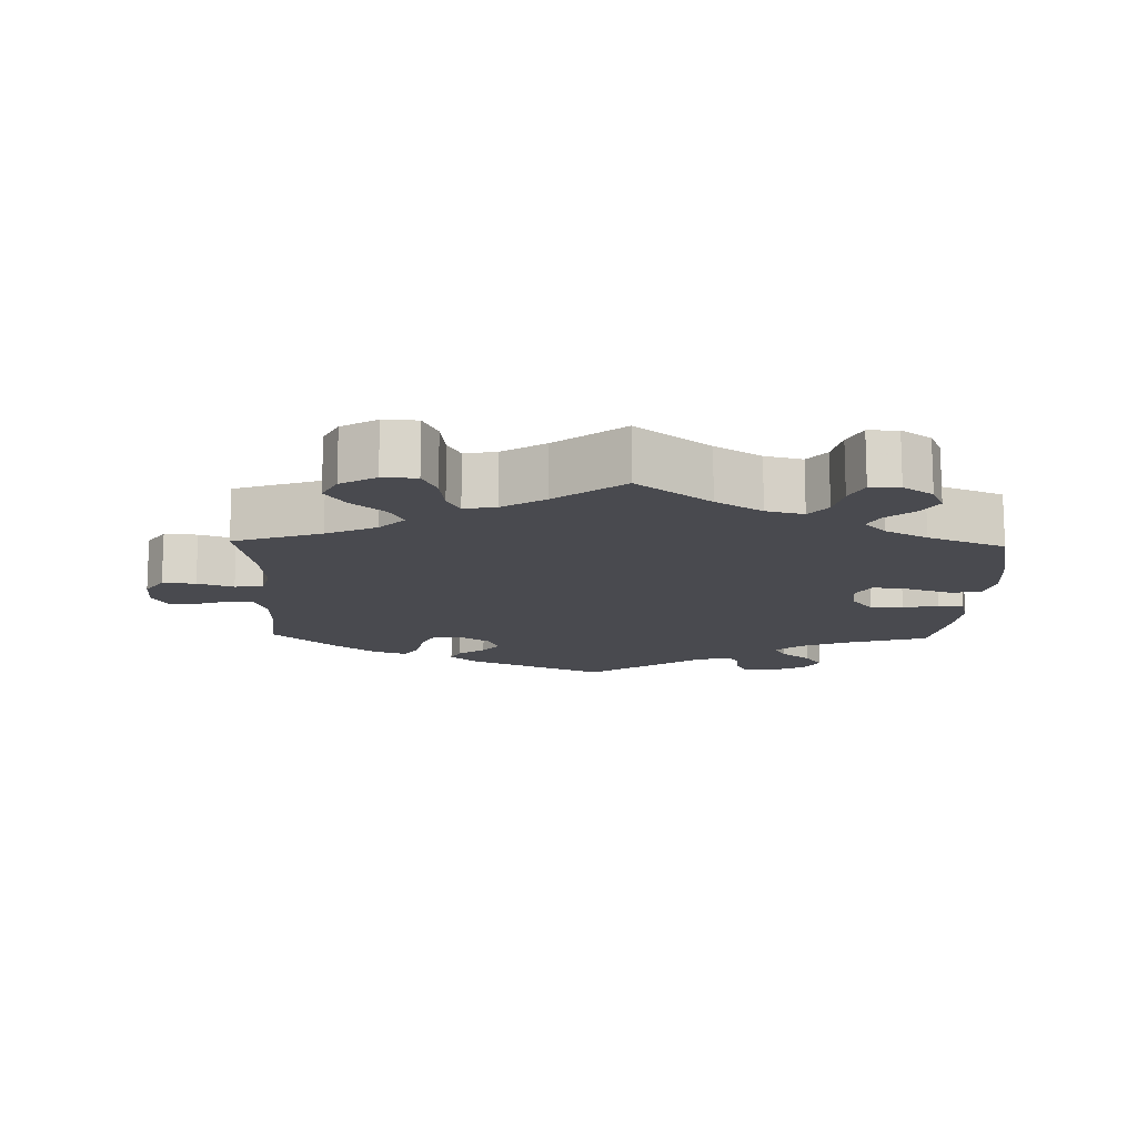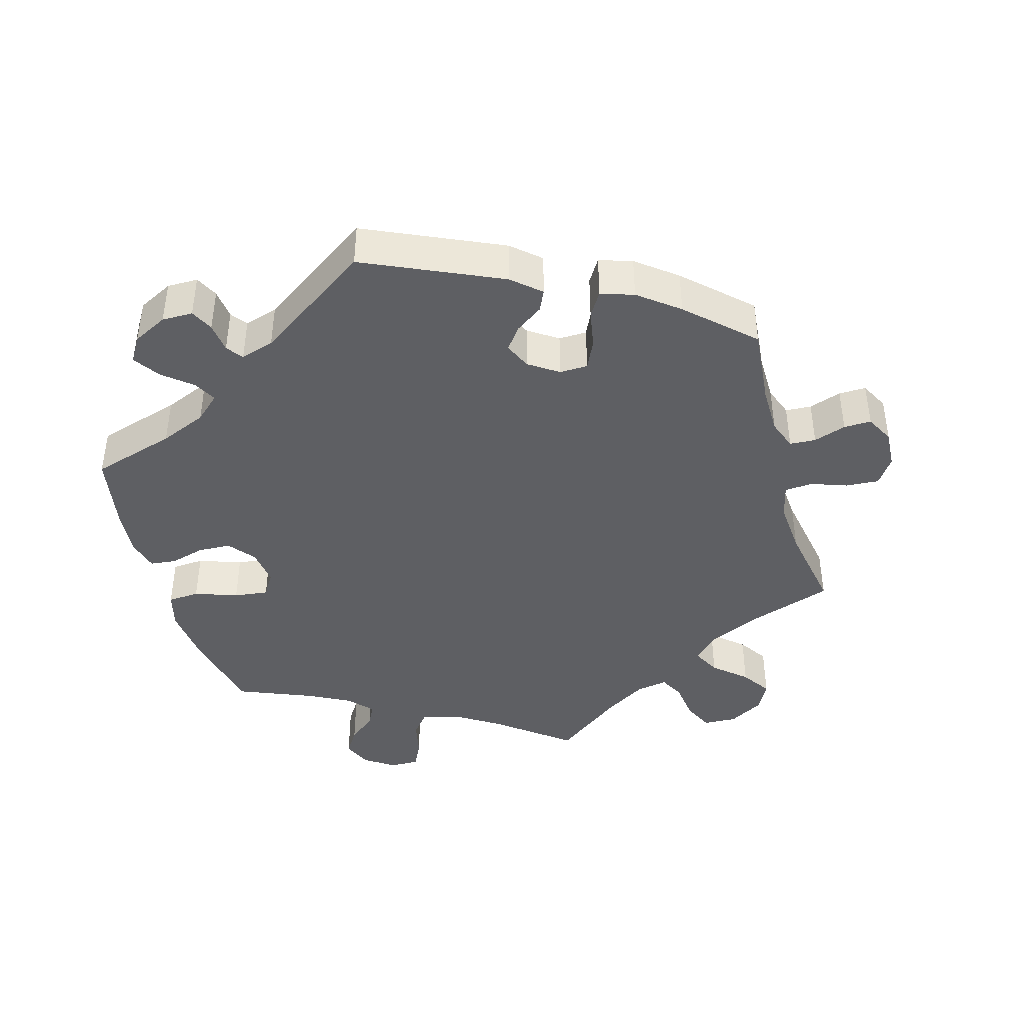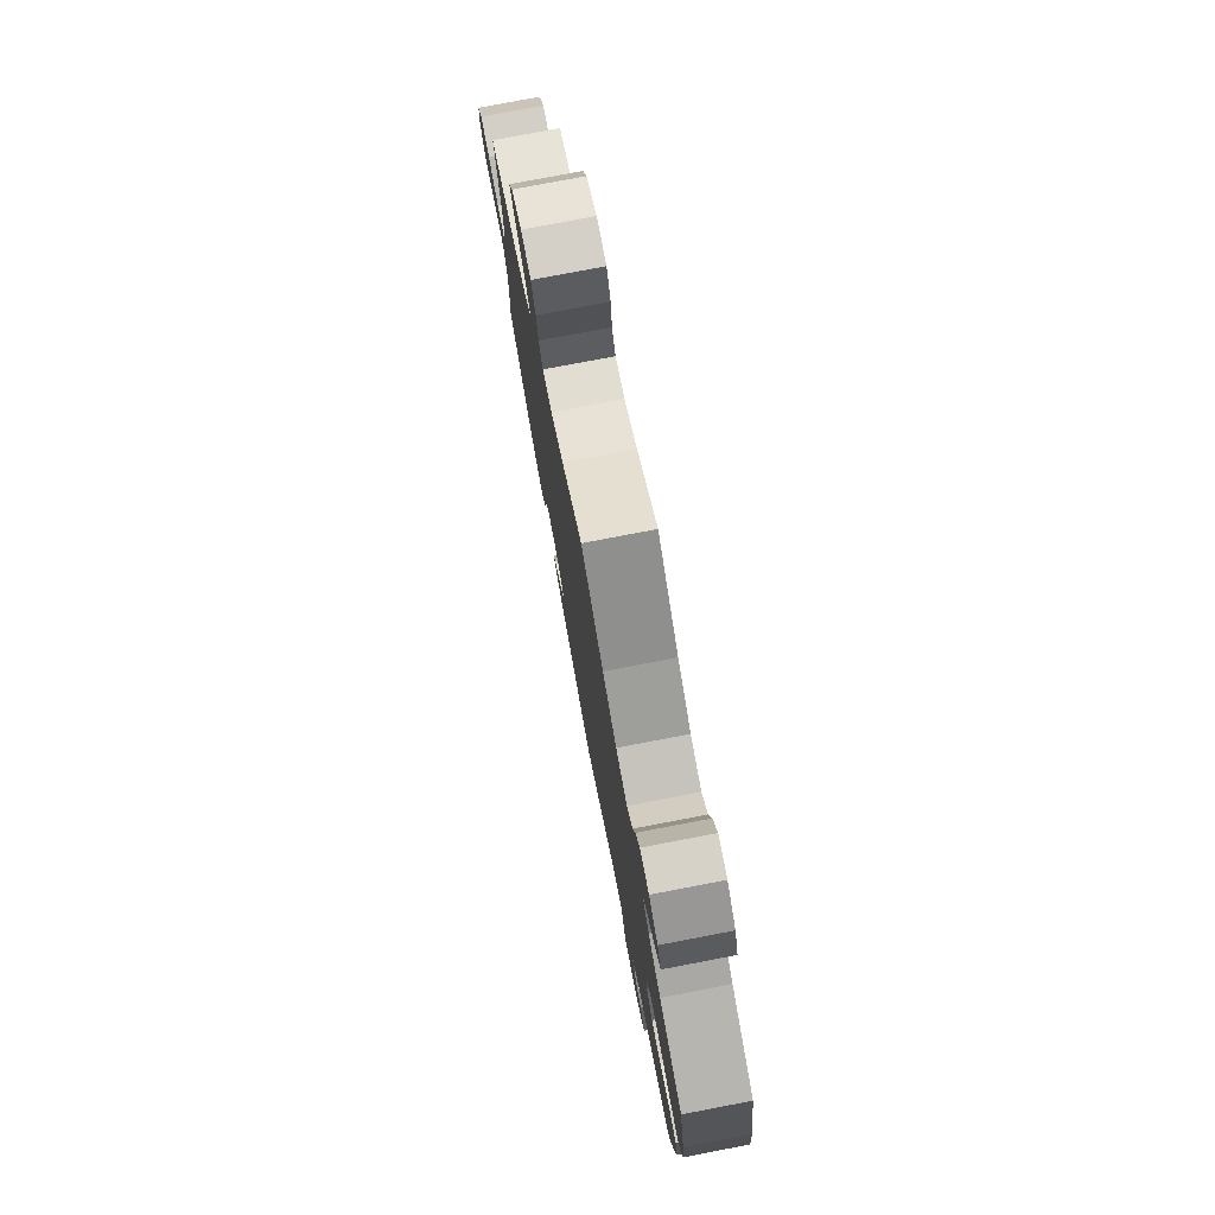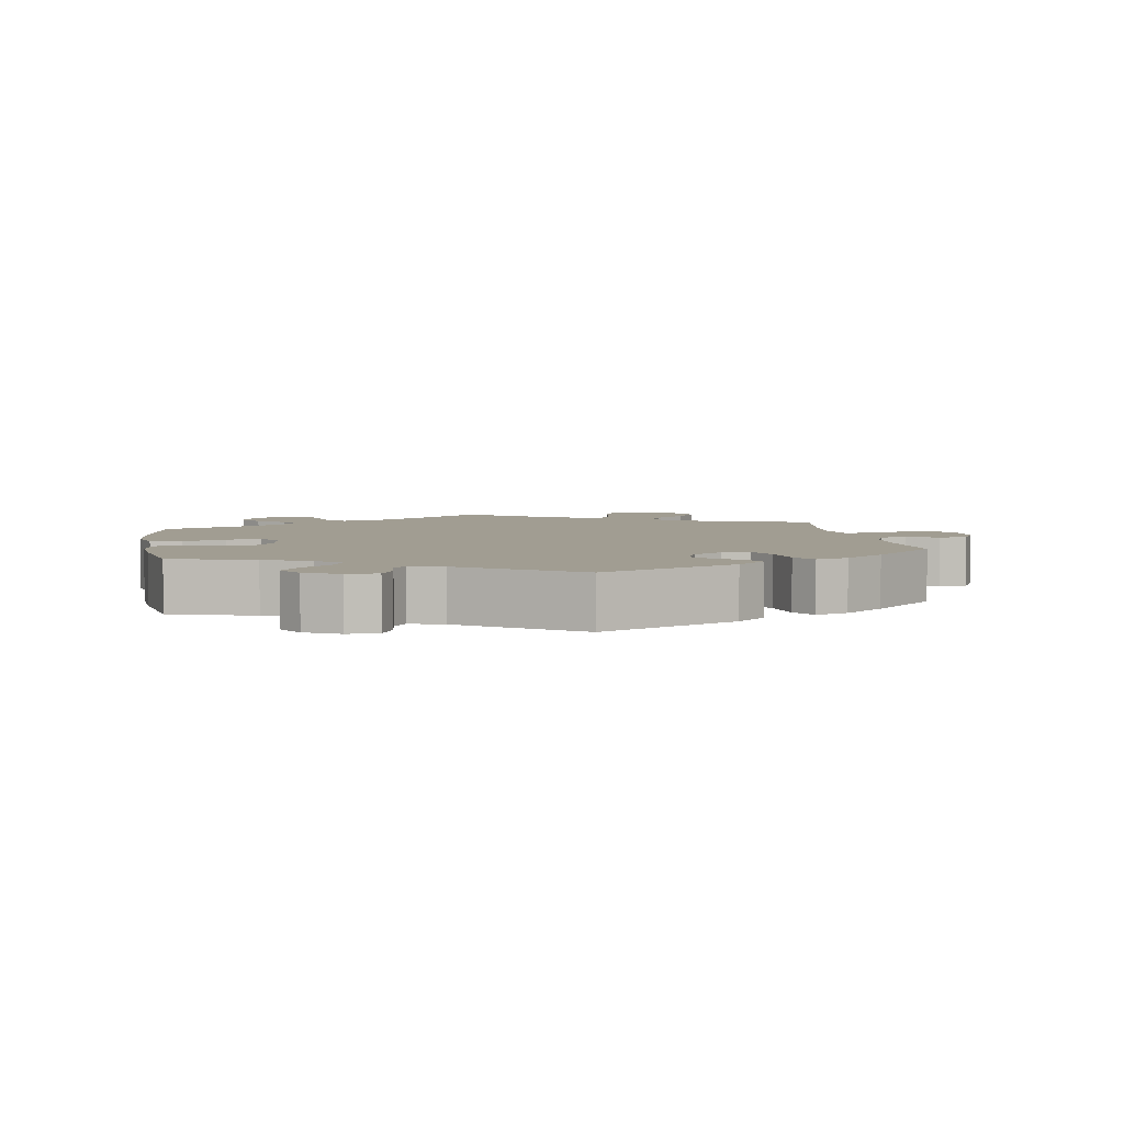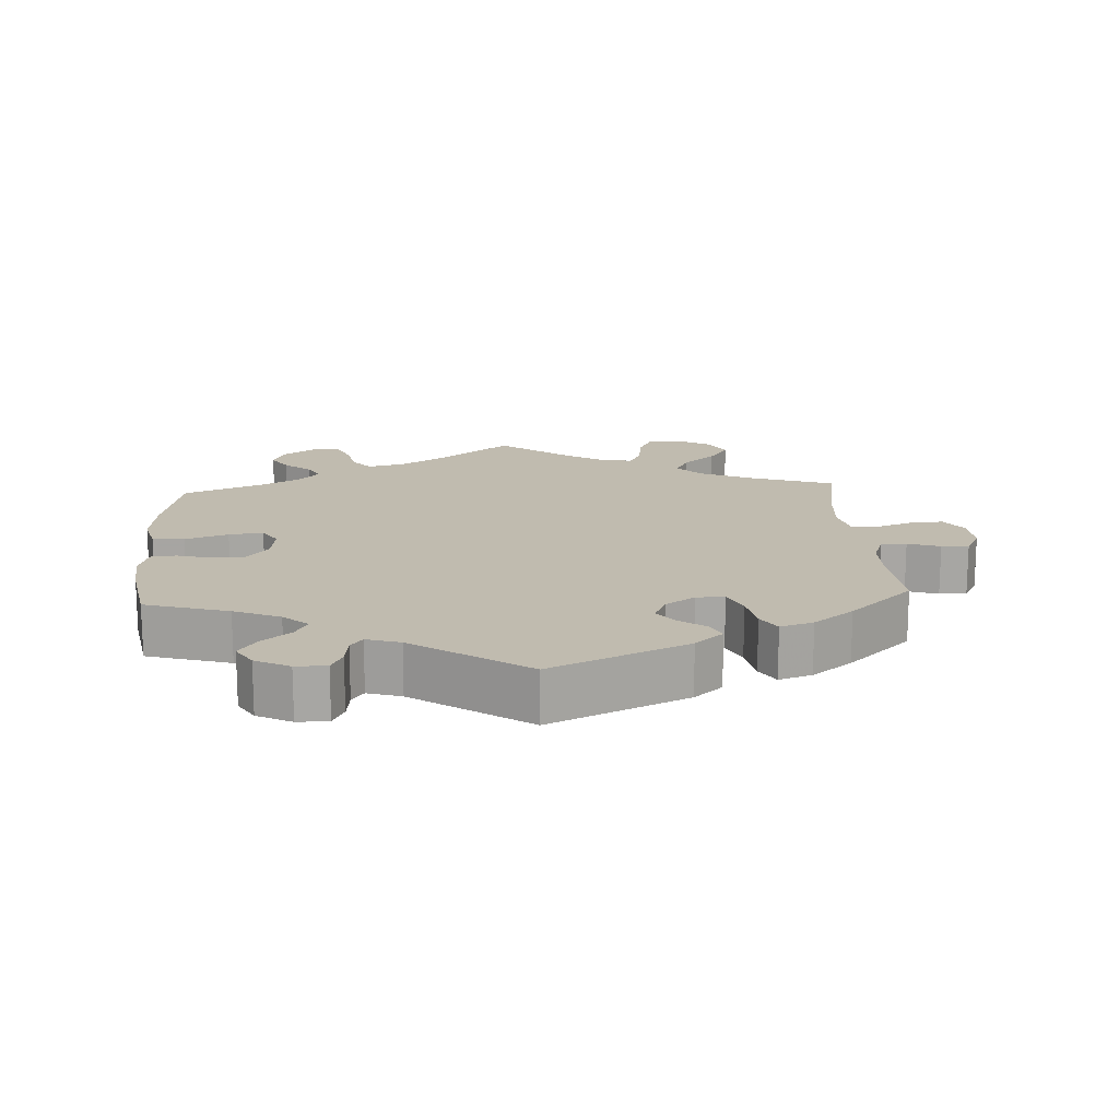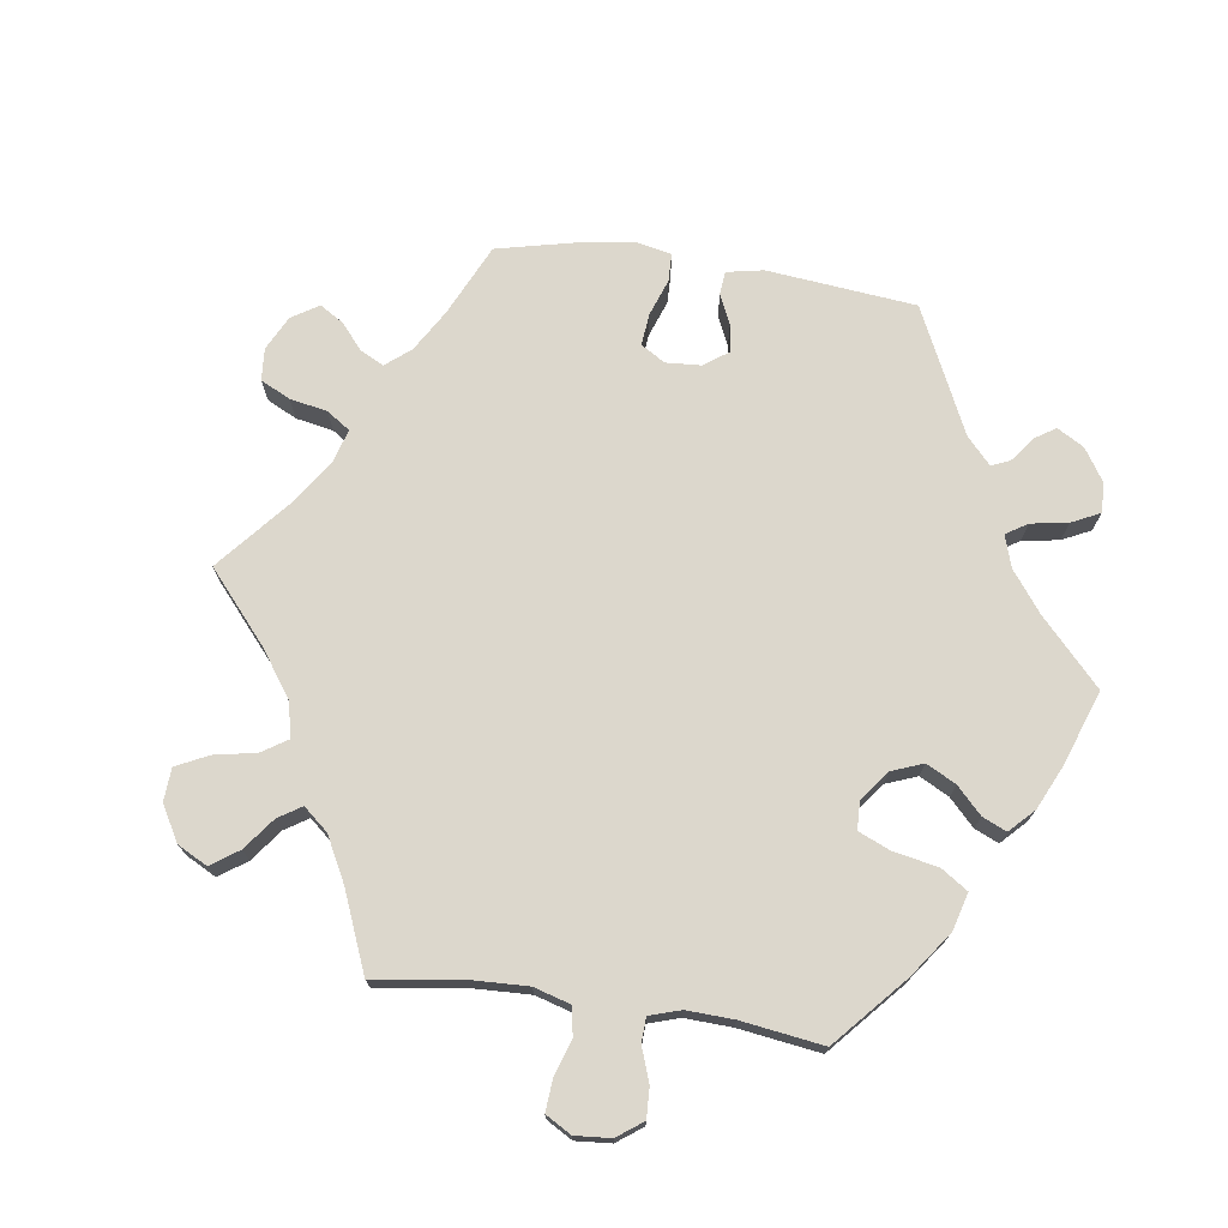
<metadata>
{"format":"obj","ext":"obj","renderer":"f3d","projection":"perspective","resolution":1024,"background":"white","views":[{"elev":-13.6,"azim":-1.6,"up":"+Y"},{"elev":-41.8,"azim":-164.4,"up":"+Y"},{"elev":77.9,"azim":79.2,"up":"+Z"},{"elev":4.6,"azim":170.4,"up":"+Y"},{"elev":16.1,"azim":176.5,"up":"+Y"},{"elev":72.8,"azim":38.3,"up":"+Y"}]}
</metadata>
<code>
v -0.193 0.07 -0.491
v -0.233 0.07 -0.456
v -0.219 0.07 -0.426
v -0.181 0.07 -0.399
v -0.157 0.07 -0.367
v -0.174 0.07 -0.329
v -0.216 0.07 -0.301
v -0.256 0.07 -0.302
v -0.275 0.07 -0.343
v -0.285 0.07 -0.398
v -0.306 0.07 -0.432
v -0.353 0.07 -0.417
v -0.41 0.07 -0.373
v -0.501 0.07 -0.288
v -0.491 0.07 -0.176
v -0.492 0.07 -0.108
v -0.508 0.07 -0.065
v -0.545 0.07 -0.063
v -0.591 0.07 -0.079
v -0.63 0.07 -0.08
v -0.651 0.07 -0.04
v -0.648 0.07 0.014
v -0.622 0.07 0.052
v -0.575 0.07 0.049
v -0.524 0.07 0.031
v -0.484 0.07 0.034
v -0.472 0.07 0.084
v -0.478 0.07 0.161
v -0.501 0.07 0.289
v -0.377 0.07 0.332
v -0.306 0.07 0.365
v -0.271 0.07 0.402
v -0.291 0.07 0.441
v -0.337 0.07 0.481
v -0.365 0.07 0.523
v -0.344 0.07 0.565
v -0.294 0.07 0.594
v -0.246 0.07 0.592
v -0.226 0.07 0.549
v -0.219 0.07 0.493
v -0.201 0.07 0.458
v -0.156 0.07 0.466
v -0.096 0.07 0.504
v 0 0.07 0.578
v 0.103 0.07 0.498
v 0.168 0.07 0.457
v 0.221 0.07 0.444
v 0.247 0.07 0.476
v 0.258 0.07 0.528
v 0.277 0.07 0.568
v 0.319 0.07 0.568
v 0.361 0.07 0.539
v 0.379 0.07 0.498
v 0.356 0.07 0.462
v 0.317 0.07 0.429
v 0.301 0.07 0.398
v 0.332 0.07 0.364
v 0.391 0.07 0.333
v 0.5 0.07 0.289
v 0.527 0.07 0.158
v 0.535 0.07 0.08
v 0.521 0.07 0.027
v 0.476 0.07 0.024
v 0.415 0.07 0.045
v 0.366 0.07 0.051
v 0.345 0.07 0.017
v 0.352 0.07 -0.036
v 0.382 0.07 -0.073
v 0.429 0.07 -0.075
v 0.478 0.07 -0.061
v 0.515 0.07 -0.065
v 0.527 0.07 -0.111
v 0.521 0.07 -0.177
v 0.501 0.07 -0.289
v 0.382 0.07 -0.325
v 0.316 0.07 -0.353
v 0.281 0.07 -0.385
v 0.298 0.07 -0.417
v 0.339 0.07 -0.451
v 0.364 0.07 -0.488
v 0.342 0.07 -0.524
v 0.293 0.07 -0.549
v 0.249 0.07 -0.549
v 0.233 0.07 -0.517
v 0.228 0.07 -0.474
v 0.211 0.07 -0.451
v 0.163 0.07 -0.466
v 0.001 0.07 -0.578
v -0.193 0 -0.491
v -0.233 0 -0.456
v -0.219 0 -0.426
v -0.181 0 -0.399
v -0.157 0 -0.367
v -0.174 0 -0.329
v -0.216 0 -0.301
v -0.256 0 -0.302
v -0.275 0 -0.343
v -0.285 0 -0.398
v -0.306 0 -0.432
v -0.353 0 -0.417
v -0.41 0 -0.373
v -0.501 0 -0.288
v -0.491 0 -0.176
v -0.492 0 -0.108
v -0.508 0 -0.065
v -0.545 0 -0.063
v -0.591 0 -0.079
v -0.63 0 -0.08
v -0.651 0 -0.04
v -0.648 0 0.014
v -0.622 0 0.052
v -0.575 0 0.049
v -0.524 0 0.031
v -0.484 0 0.034
v -0.472 0 0.084
v -0.478 0 0.161
v -0.501 0 0.289
v -0.377 0 0.332
v -0.306 0 0.365
v -0.271 0 0.402
v -0.291 0 0.441
v -0.337 0 0.481
v -0.365 0 0.523
v -0.344 0 0.565
v -0.294 0 0.594
v -0.246 0 0.592
v -0.226 0 0.549
v -0.219 0 0.493
v -0.201 0 0.458
v -0.156 0 0.466
v -0.096 0 0.504
v 0 0 0.578
v 0.103 0 0.498
v 0.168 0 0.457
v 0.221 0 0.444
v 0.247 0 0.476
v 0.258 0 0.528
v 0.277 0 0.568
v 0.319 0 0.568
v 0.361 0 0.539
v 0.379 0 0.498
v 0.356 0 0.462
v 0.317 0 0.429
v 0.301 0 0.398
v 0.332 0 0.364
v 0.391 0 0.333
v 0.5 0 0.289
v 0.527 0 0.158
v 0.535 0 0.08
v 0.521 0 0.027
v 0.476 0 0.024
v 0.415 0 0.045
v 0.366 0 0.051
v 0.345 0 0.017
v 0.352 0 -0.036
v 0.382 0 -0.073
v 0.429 0 -0.075
v 0.478 0 -0.061
v 0.515 0 -0.065
v 0.527 0 -0.111
v 0.521 0 -0.177
v 0.501 0 -0.289
v 0.382 0 -0.325
v 0.316 0 -0.353
v 0.281 0 -0.385
v 0.298 0 -0.417
v 0.339 0 -0.451
v 0.364 0 -0.488
v 0.342 0 -0.524
v 0.293 0 -0.549
v 0.249 0 -0.549
v 0.233 0 -0.517
v 0.228 0 -0.474
v 0.211 0 -0.451
v 0.163 0 -0.466
v 0.001 0 -0.578
f 87 88 1 2
f 86 87 2 3
f 82 83 84 85
f 82 85 86
f 81 82 86
f 78 79 80 81
f 77 78 81 86
f 72 73 74 75
f 72 75 76
f 69 70 71 72
f 68 69 72 76
f 67 68 76 77
f 61 62 63 64
f 61 64 65
f 58 59 60 61
f 57 58 61 65
f 56 57 65 66
f 52 53 54 55
f 52 55 56
f 51 52 56
f 48 49 50 51
f 48 51 56
f 47 48 56 66
f 43 44 45
f 42 43 45 46
f 41 42 46 47
f 37 38 39 40
f 37 40 41
f 36 37 41
f 33 34 35 36
f 32 33 36 41
f 31 32 41 47
f 28 29 30
f 27 28 30 31
f 26 27 31 47
f 22 23 24 25
f 22 25 26
f 21 22 26
f 18 19 20 21
f 17 18 21 26
f 16 17 26 47
f 12 13 14 15
f 9 10 11 12
f 8 9 12 15
f 7 8 15 16
f 77 86 3 4
f 67 77 4 5
f 66 67 5 6
f 16 47 66
f 6 7 16 66
f 90 89 176 175
f 91 90 175 174
f 173 172 171 170
f 174 173 170
f 174 170 169
f 169 168 167 166
f 174 169 166 165
f 163 162 161 160
f 164 163 160
f 160 159 158 157
f 164 160 157 156
f 165 164 156 155
f 152 151 150 149
f 153 152 149
f 149 148 147 146
f 153 149 146 145
f 154 153 145 144
f 143 142 141 140
f 144 143 140
f 144 140 139
f 139 138 137 136
f 144 139 136
f 154 144 136 135
f 133 132 131
f 134 133 131 130
f 135 134 130 129
f 128 127 126 125
f 129 128 125
f 129 125 124
f 124 123 122 121
f 129 124 121 120
f 135 129 120 119
f 118 117 116
f 119 118 116 115
f 135 119 115 114
f 113 112 111 110
f 114 113 110
f 114 110 109
f 109 108 107 106
f 114 109 106 105
f 135 114 105 104
f 103 102 101 100
f 100 99 98 97
f 103 100 97 96
f 104 103 96 95
f 92 91 174 165
f 93 92 165 155
f 94 93 155 154
f 154 135 104
f 154 104 95 94
f 1 89 90 2
f 2 90 91 3
f 3 91 92 4
f 4 92 93 5
f 5 93 94 6
f 6 94 95 7
f 7 95 96 8
f 8 96 97 9
f 9 97 98 10
f 10 98 99 11
f 11 99 100 12
f 12 100 101 13
f 13 101 102 14
f 14 102 103 15
f 15 103 104 16
f 16 104 105 17
f 17 105 106 18
f 18 106 107 19
f 19 107 108 20
f 20 108 109 21
f 21 109 110 22
f 22 110 111 23
f 23 111 112 24
f 24 112 113 25
f 25 113 114 26
f 26 114 115 27
f 27 115 116 28
f 28 116 117 29
f 29 117 118 30
f 30 118 119 31
f 31 119 120 32
f 32 120 121 33
f 33 121 122 34
f 34 122 123 35
f 35 123 124 36
f 36 124 125 37
f 37 125 126 38
f 38 126 127 39
f 39 127 128 40
f 40 128 129 41
f 41 129 130 42
f 42 130 131 43
f 43 131 132 44
f 44 132 133 45
f 45 133 134 46
f 46 134 135 47
f 47 135 136 48
f 48 136 137 49
f 49 137 138 50
f 50 138 139 51
f 51 139 140 52
f 52 140 141 53
f 53 141 142 54
f 54 142 143 55
f 55 143 144 56
f 56 144 145 57
f 57 145 146 58
f 58 146 147 59
f 59 147 148 60
f 60 148 149 61
f 61 149 150 62
f 62 150 151 63
f 63 151 152 64
f 64 152 153 65
f 65 153 154 66
f 66 154 155 67
f 67 155 156 68
f 68 156 157 69
f 69 157 158 70
f 70 158 159 71
f 71 159 160 72
f 72 160 161 73
f 73 161 162 74
f 74 162 163 75
f 75 163 164 76
f 76 164 165 77
f 77 165 166 78
f 78 166 167 79
f 79 167 168 80
f 80 168 169 81
f 81 169 170 82
f 82 170 171 83
f 83 171 172 84
f 84 172 173 85
f 85 173 174 86
f 86 174 175 87
f 87 175 176 88
f 88 176 89 1

</code>
